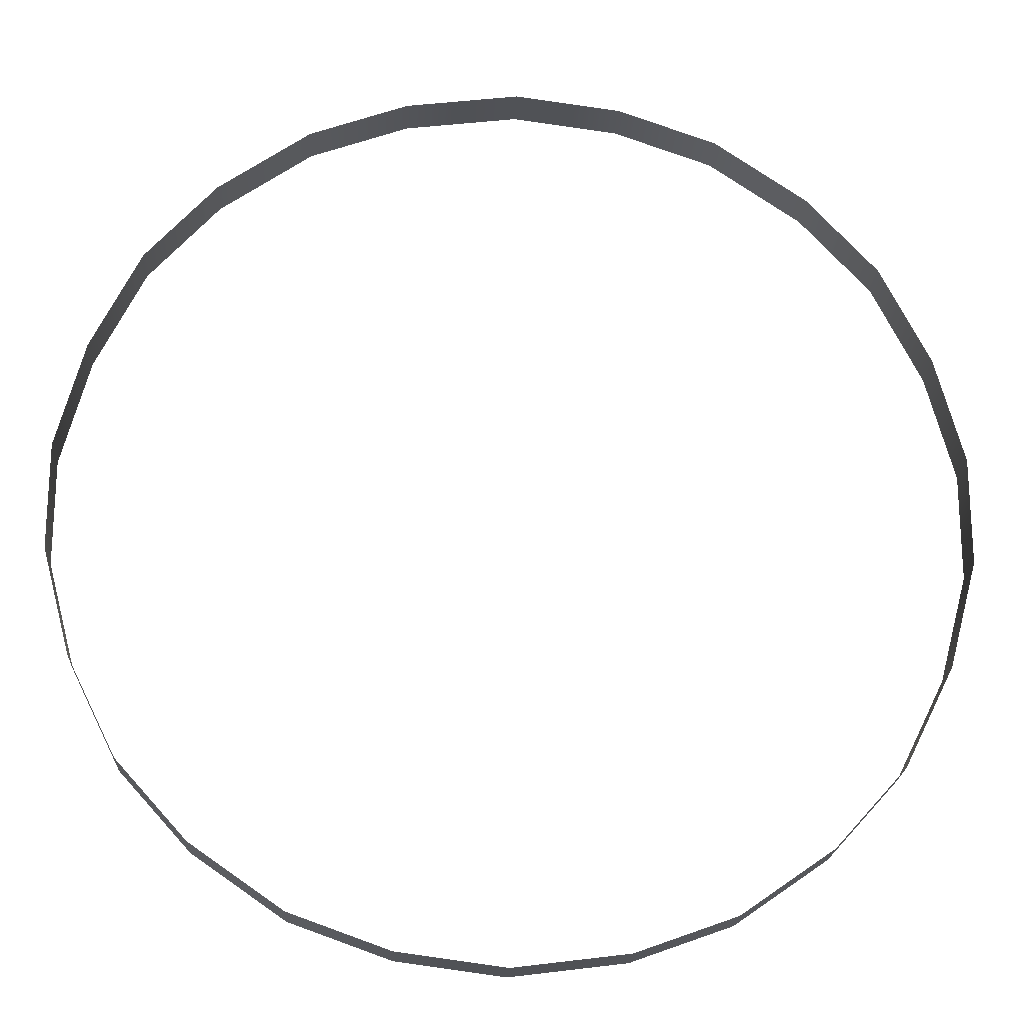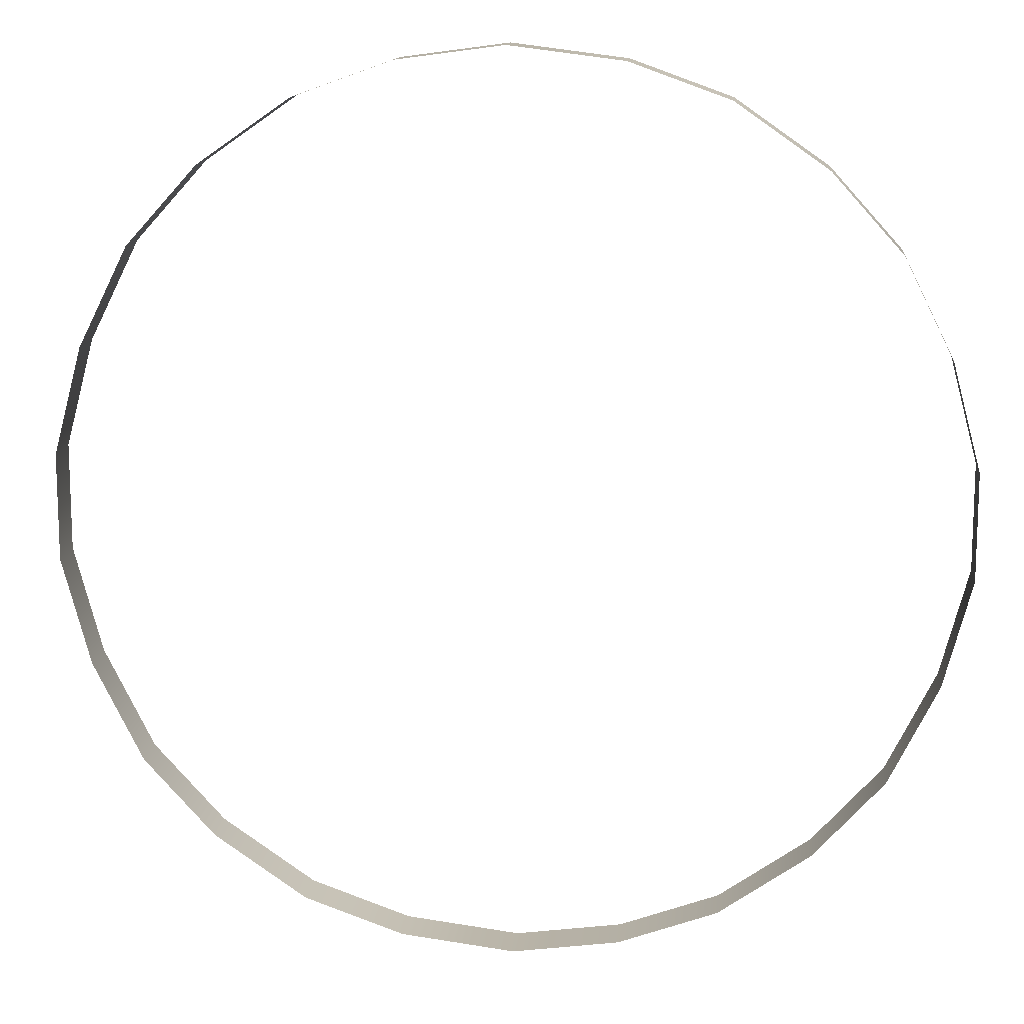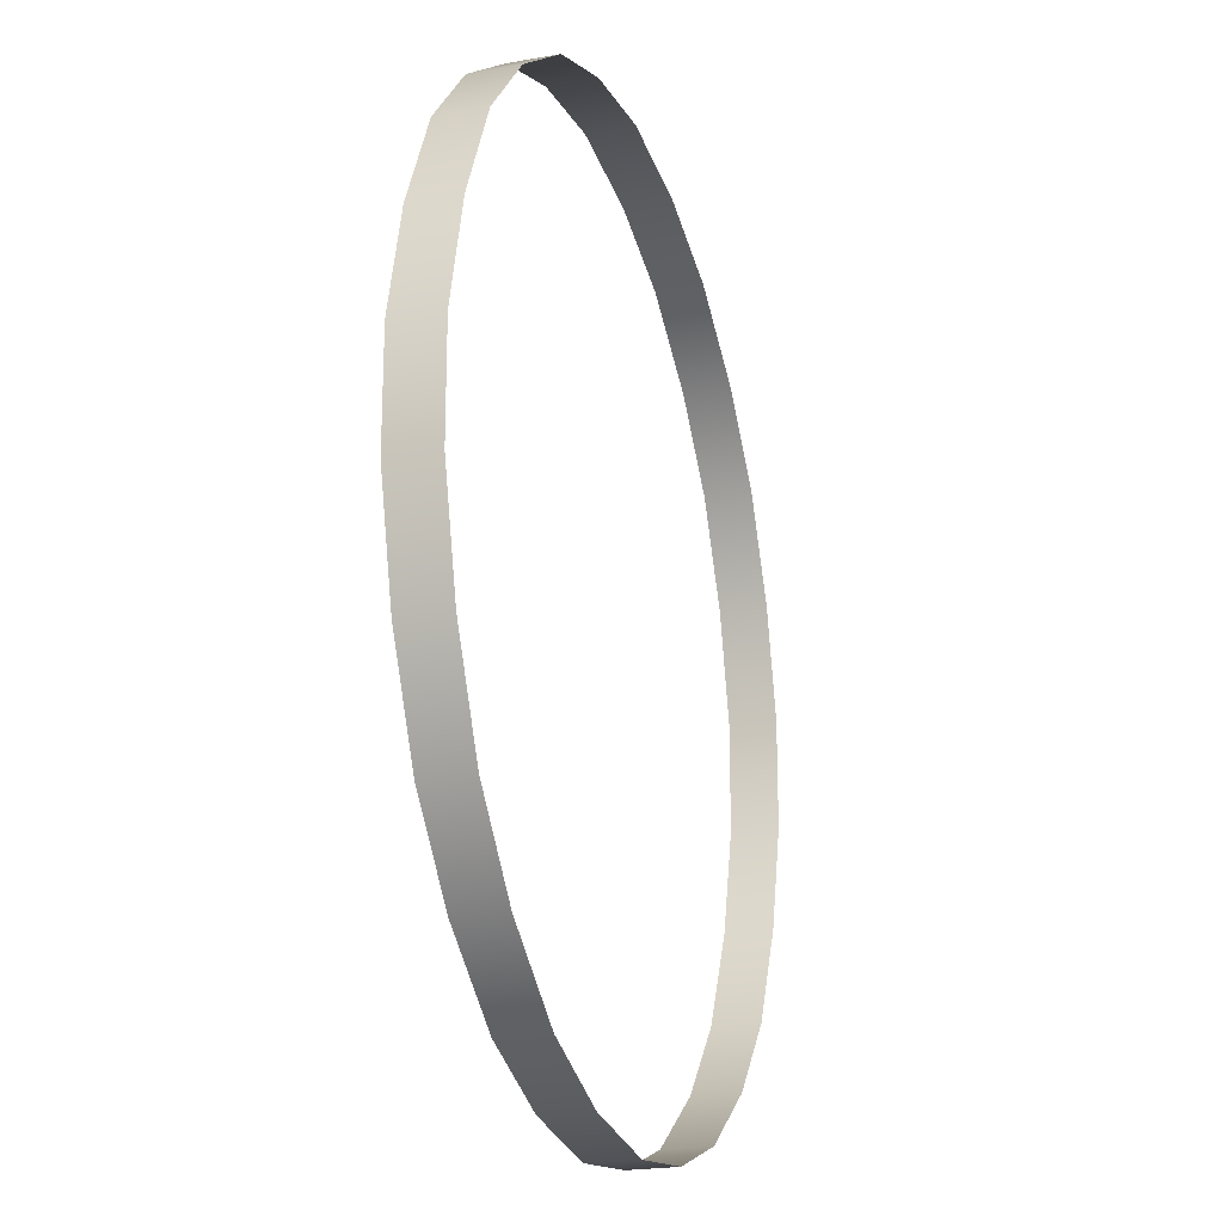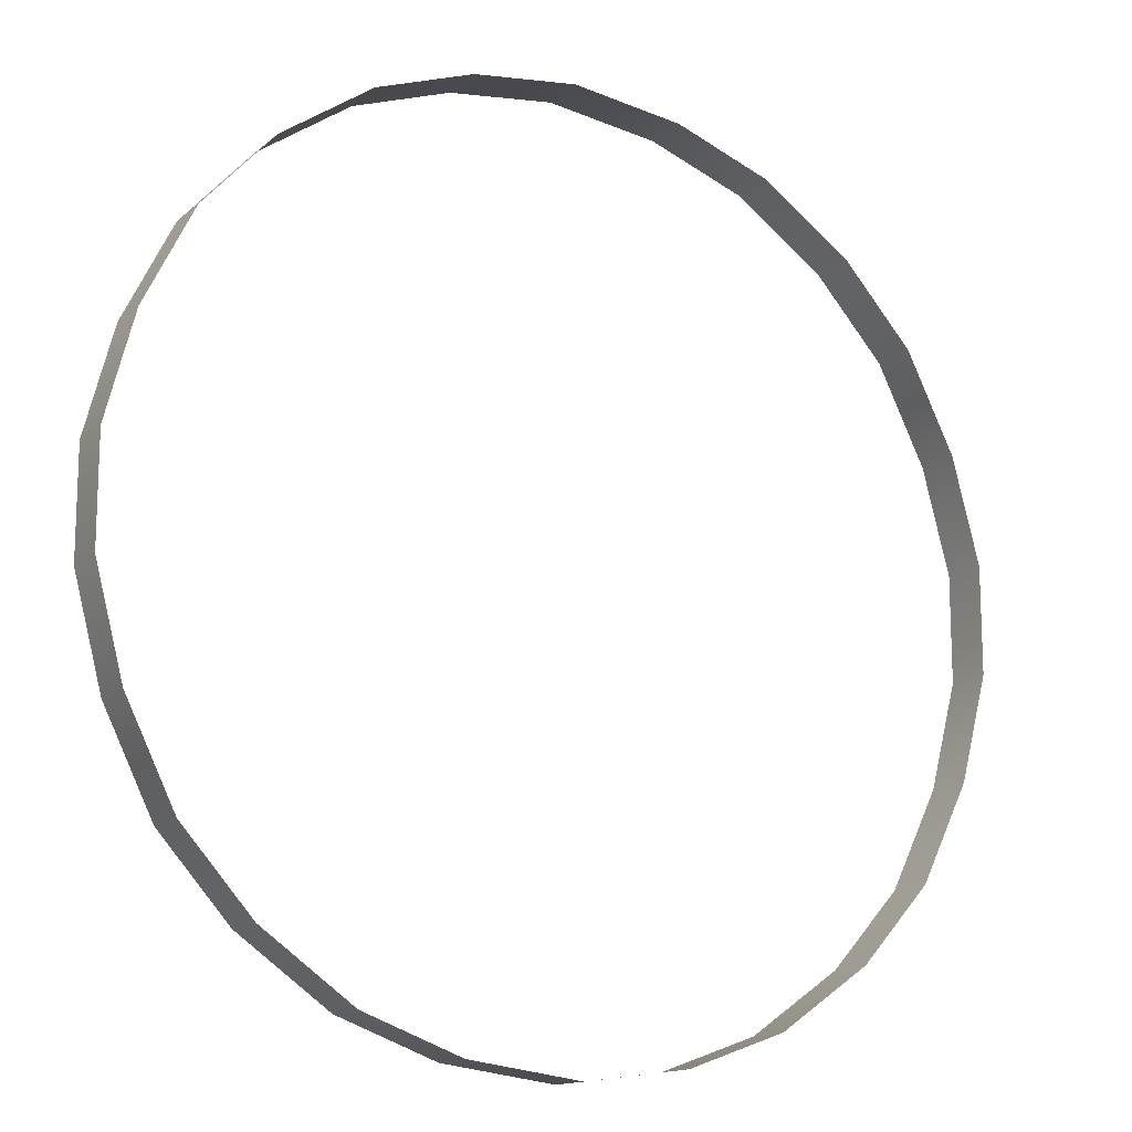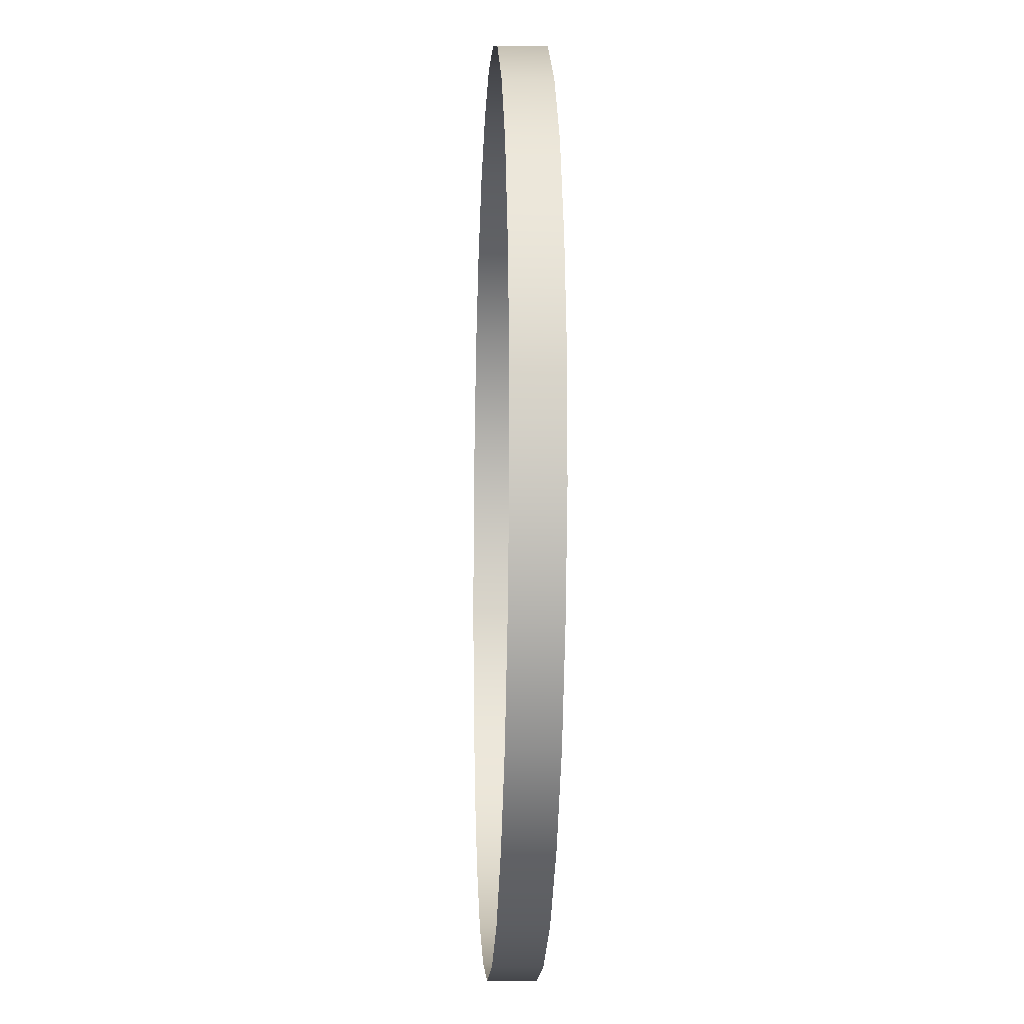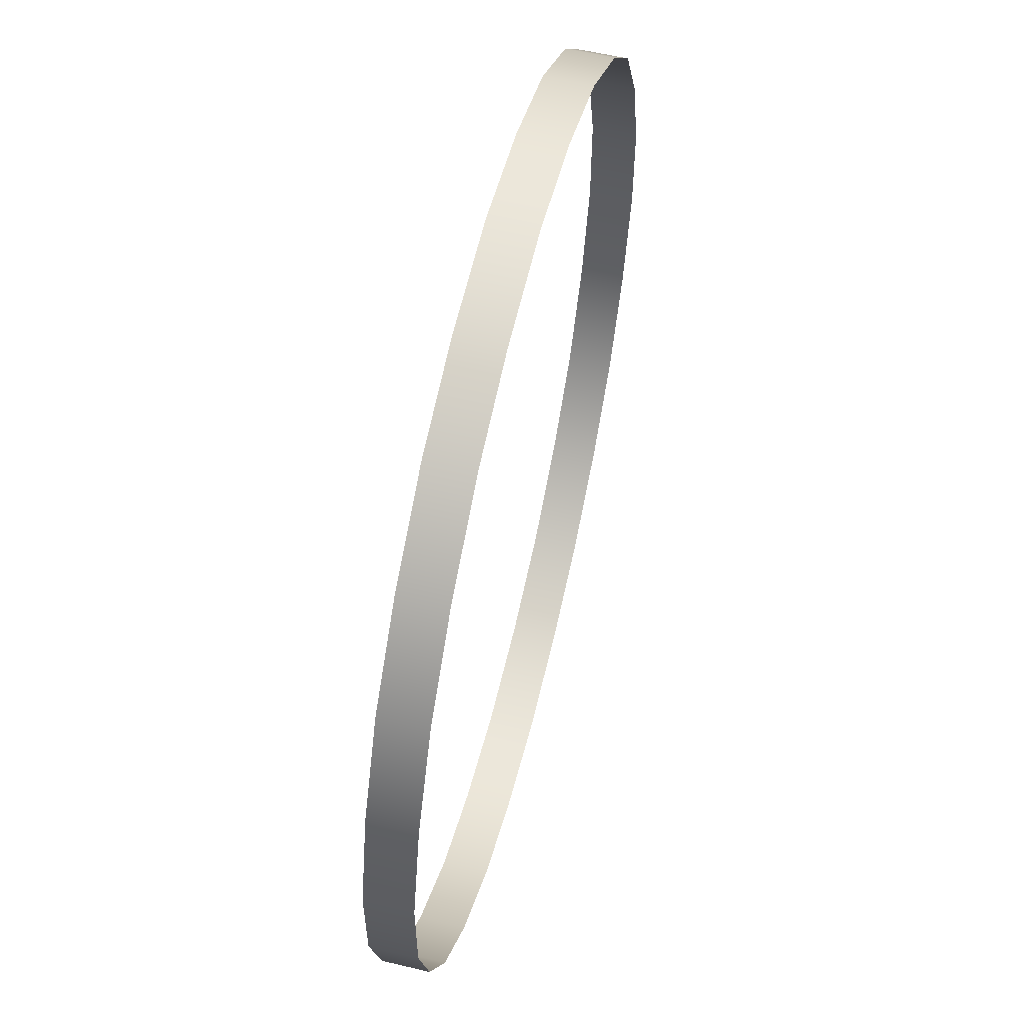
<metadata>
{"format":"obj","ext":"obj","renderer":"f3d","projection":"perspective","resolution":1024,"background":"white","views":[{"elev":-20.9,"azim":177.3,"up":"+Z"},{"elev":13.4,"azim":5.6,"up":"+Z"},{"elev":-21.5,"azim":-72.4,"up":"+Z"},{"elev":-14.5,"azim":-30.5,"up":"+Z"},{"elev":-9.6,"azim":-92.7,"up":"+Z"},{"elev":58.7,"azim":103.9,"up":"+Z"}]}
</metadata>
<code>
o model_11
v -152.2 602.5 123.4
v -152.2 579.6 123.4
v -117.6 602.5 161.8
v -117.6 579.6 161.8
v -72.59 602.5 193.2
v -72.59 579.6 193.2
v -24.13 602.5 210.6
v -24.13 579.6 210.6
v 27.8 602.5 217.6
v 27.8 579.6 217.6
v 83.18 602.5 210.6
v 83.18 579.6 210.6
v 131.6 602.5 193.2
v 131.6 579.6 193.2
v 176.7 602.5 161.8
v 176.7 579.6 161.8
v 211.3 602.5 123.4
v 211.3 579.6 123.4
v 235.5 602.5 74.61
v 235.5 579.6 74.61
v 249.3 602.5 22.3
v 249.3 579.6 22.3
v 249.3 602.5 -30.01
v 249.3 579.6 -30.01
v 235.5 602.5 -82.32
v 235.5 579.6 -82.32
v 211.3 602.5 -131.1
v 211.3 579.6 -131.1
v 176.7 602.5 -169.5
v 176.7 579.6 -169.5
v 131.6 602.5 -200.9
v 131.6 579.6 -200.9
v 83.18 602.5 -218.3
v 83.18 579.6 -218.3
v 31.26 602.5 -225.3
v 31.26 579.6 -225.3
v -24.13 602.5 -218.3
v -24.13 579.6 -218.3
v -72.59 602.5 -200.9
v -72.59 579.6 -200.9
v -117.6 602.5 -169.5
v -117.6 579.6 -169.5
v -152.2 602.5 -131.1
v -152.2 579.6 -131.1
v -176.4 602.5 -82.32
v -176.4 579.6 -82.32
v -190.3 602.5 -30.01
v -190.3 579.6 -30.01
v -190.3 602.5 22.3
v -190.3 579.6 22.3
v -176.4 602.5 74.61
v -176.4 579.6 74.61
v -152.2 602.5 123.4
v -152.2 579.6 123.4
f 1 2 3
f 2 4 3
f 3 4 5
f 4 6 5
f 5 6 7
f 6 8 7
f 7 8 9
f 8 10 9
f 9 10 11
f 10 12 11
f 11 12 13
f 12 14 13
f 13 14 15
f 14 16 15
f 15 16 17
f 16 18 17
f 17 18 19
f 18 20 19
f 19 20 21
f 20 22 21
f 21 22 23
f 22 24 23
f 23 24 25
f 24 26 25
f 25 26 27
f 26 28 27
f 27 28 29
f 28 30 29
f 29 30 31
f 30 32 31
f 31 32 33
f 32 34 33
f 33 34 35
f 34 36 35
f 35 36 37
f 36 38 37
f 37 38 39
f 38 40 39
f 39 40 41
f 40 42 41
f 41 42 43
f 42 44 43
f 43 44 45
f 44 46 45
f 45 46 47
f 46 48 47
f 47 48 49
f 48 50 49
f 49 50 51
f 50 52 51
f 51 52 53
f 52 54 53

</code>
